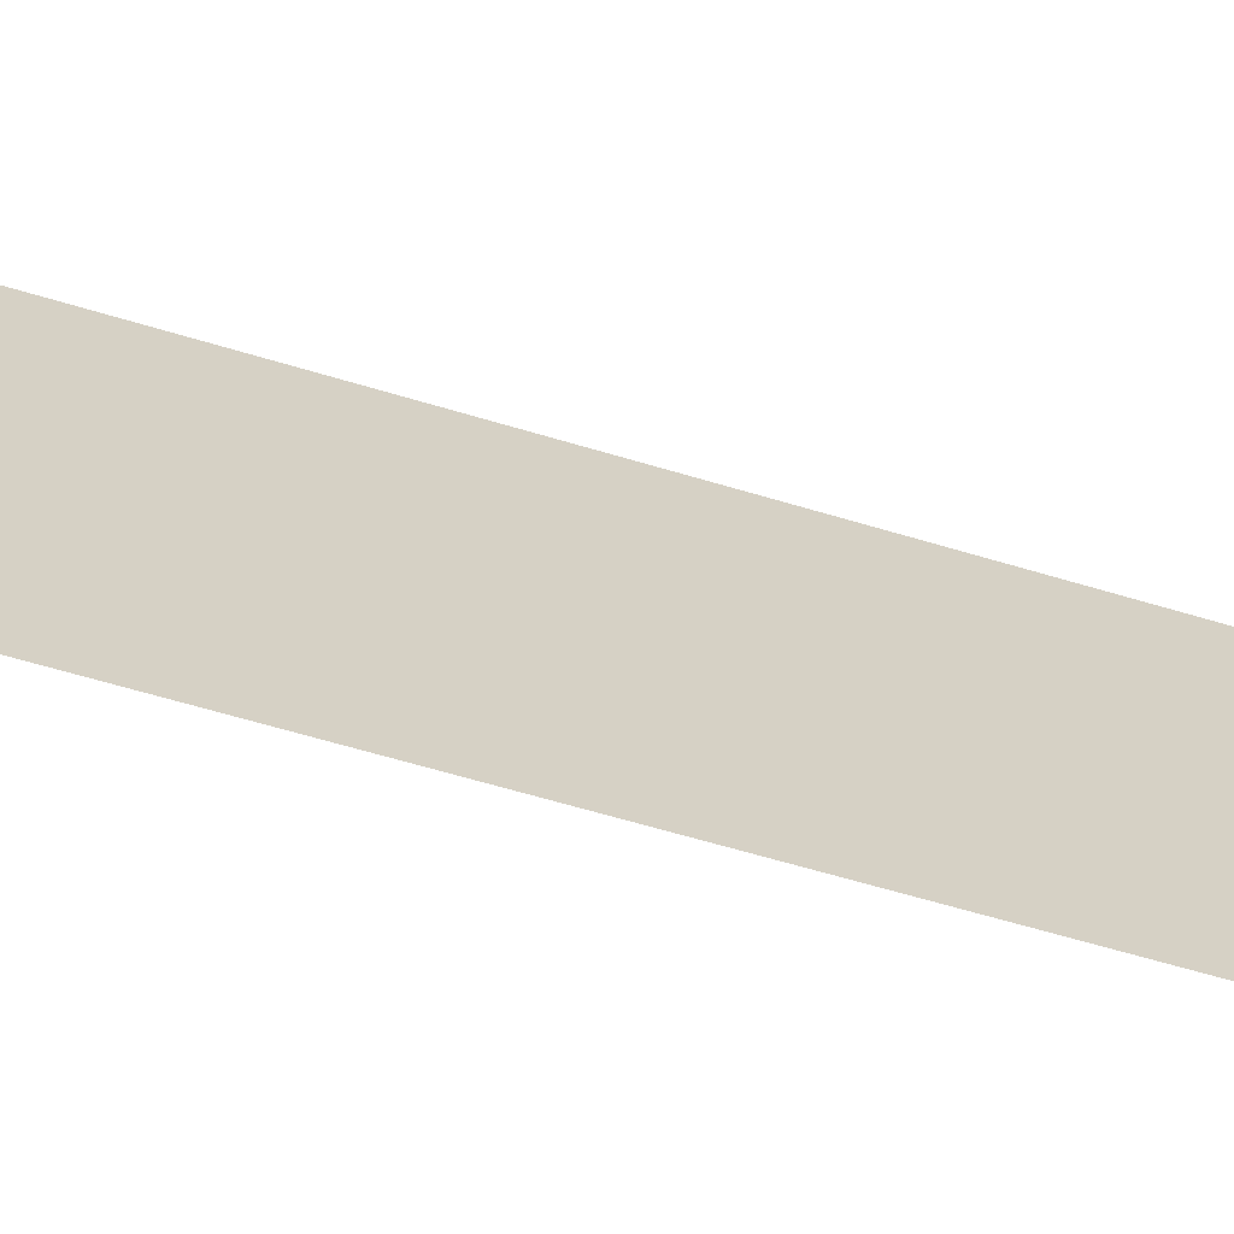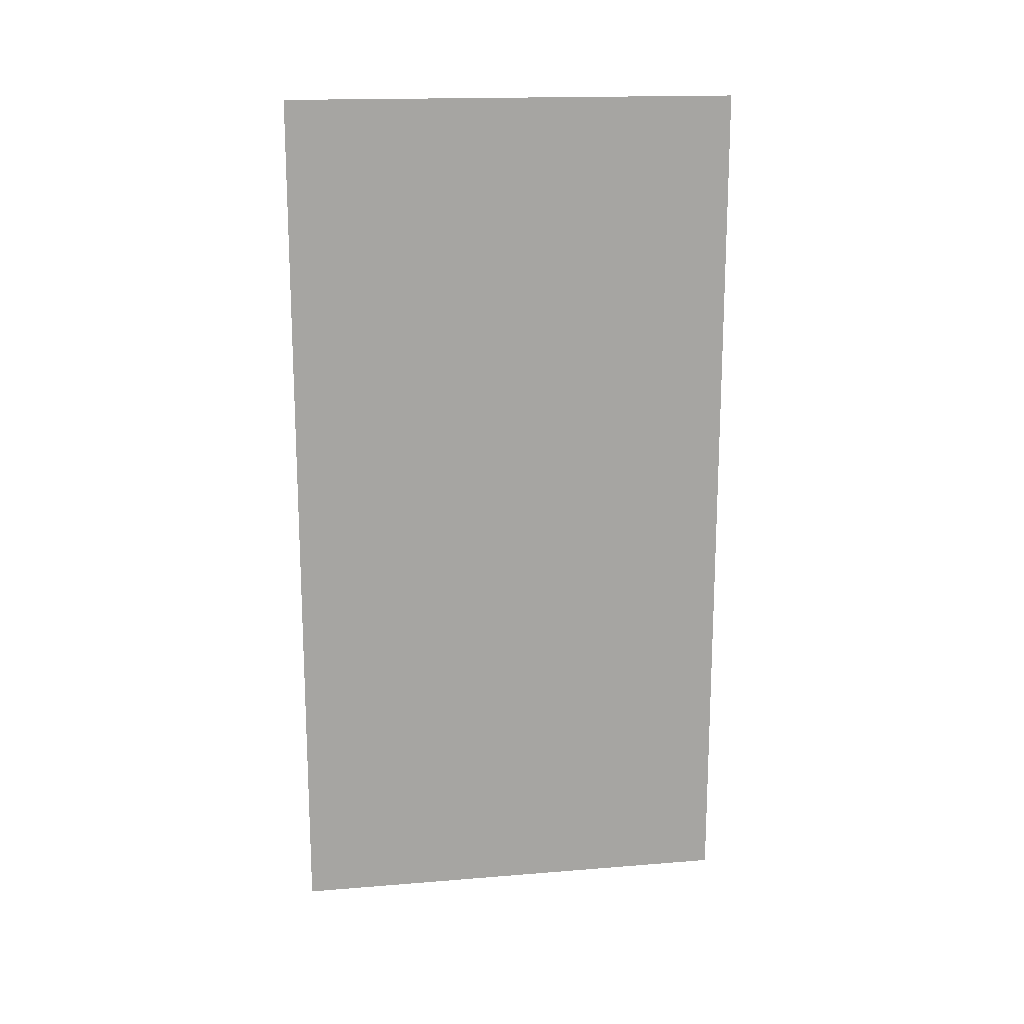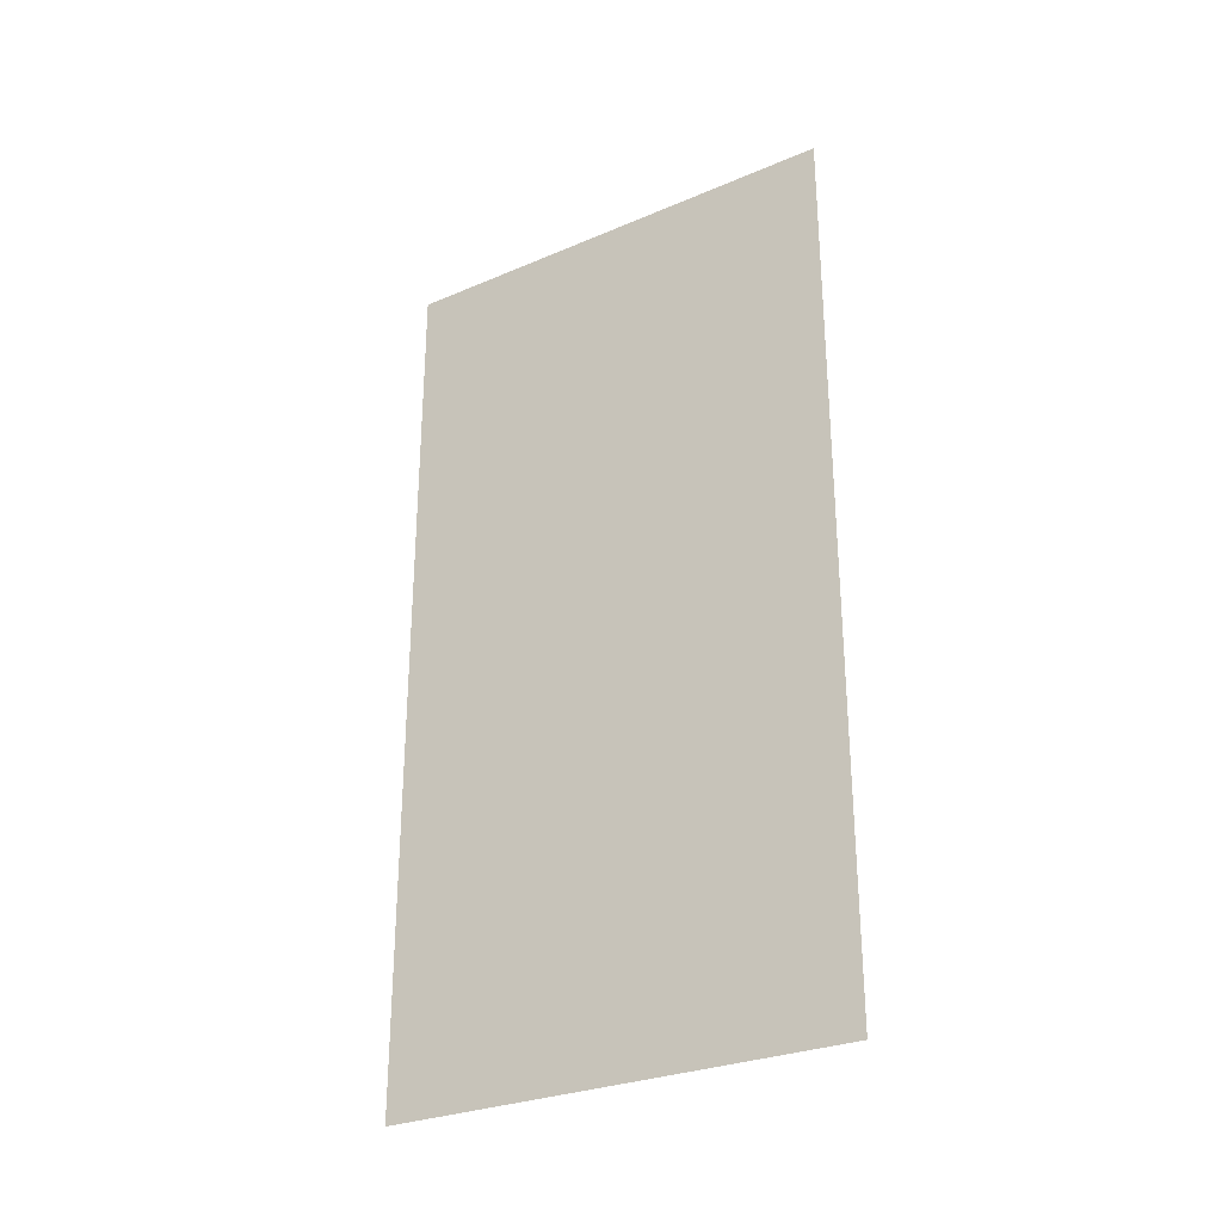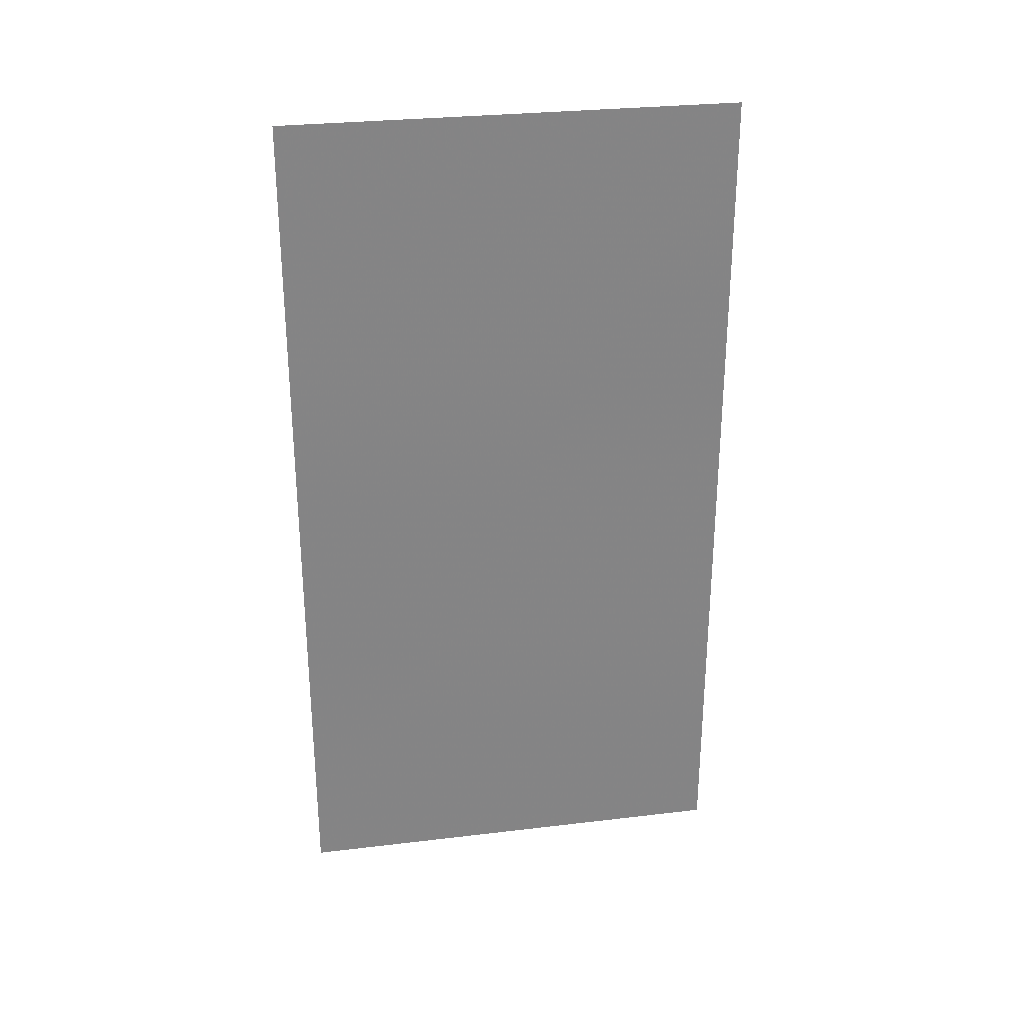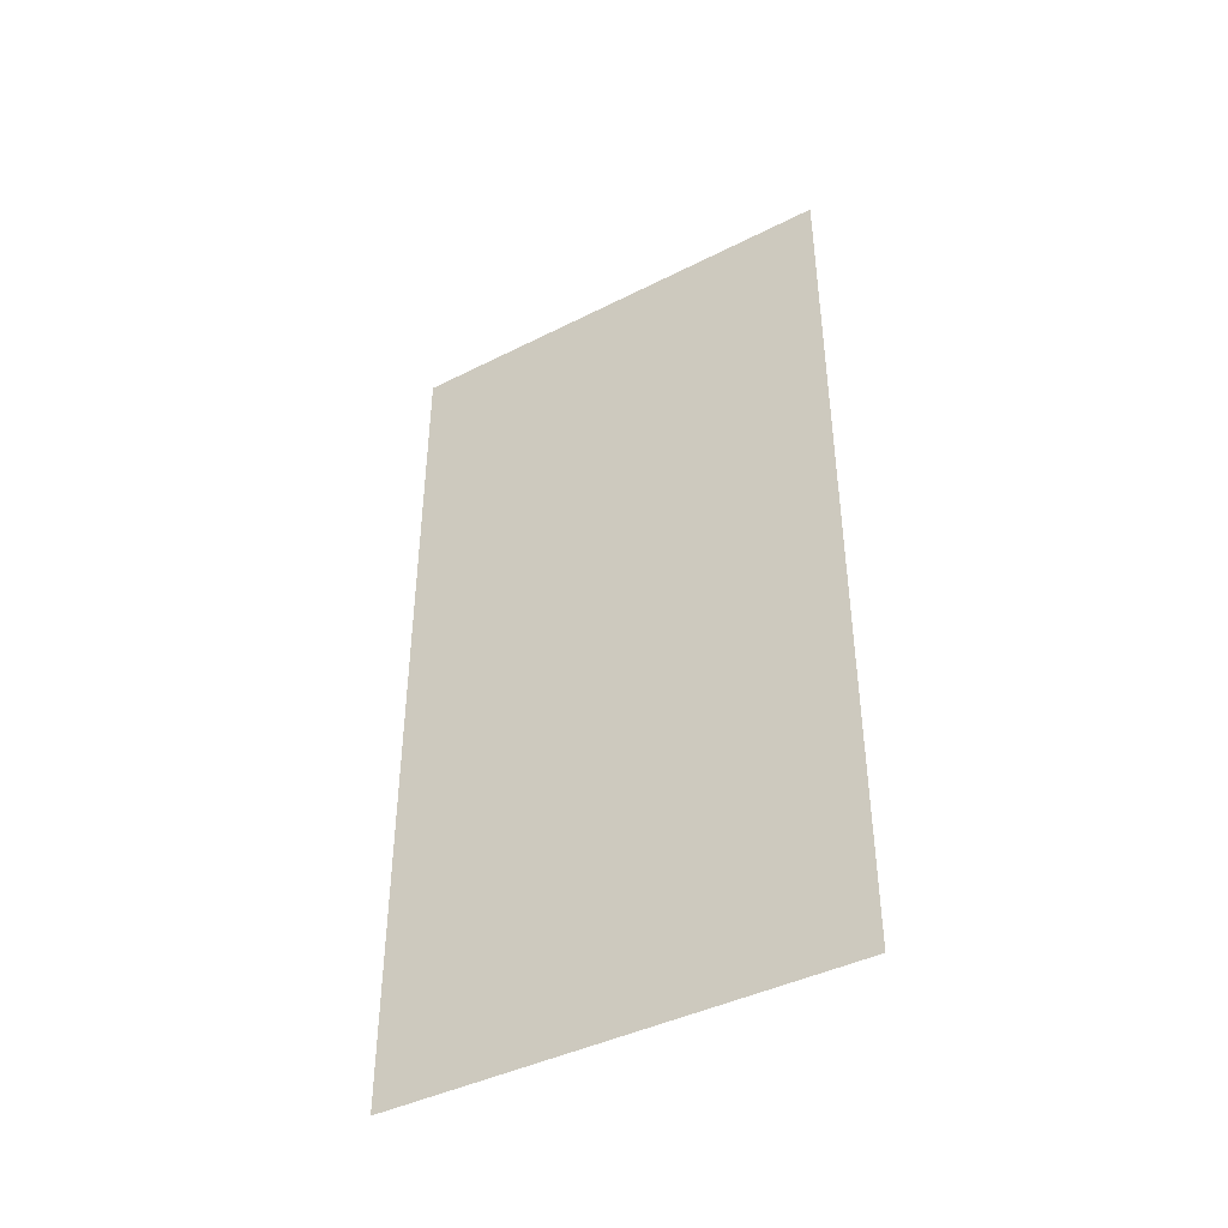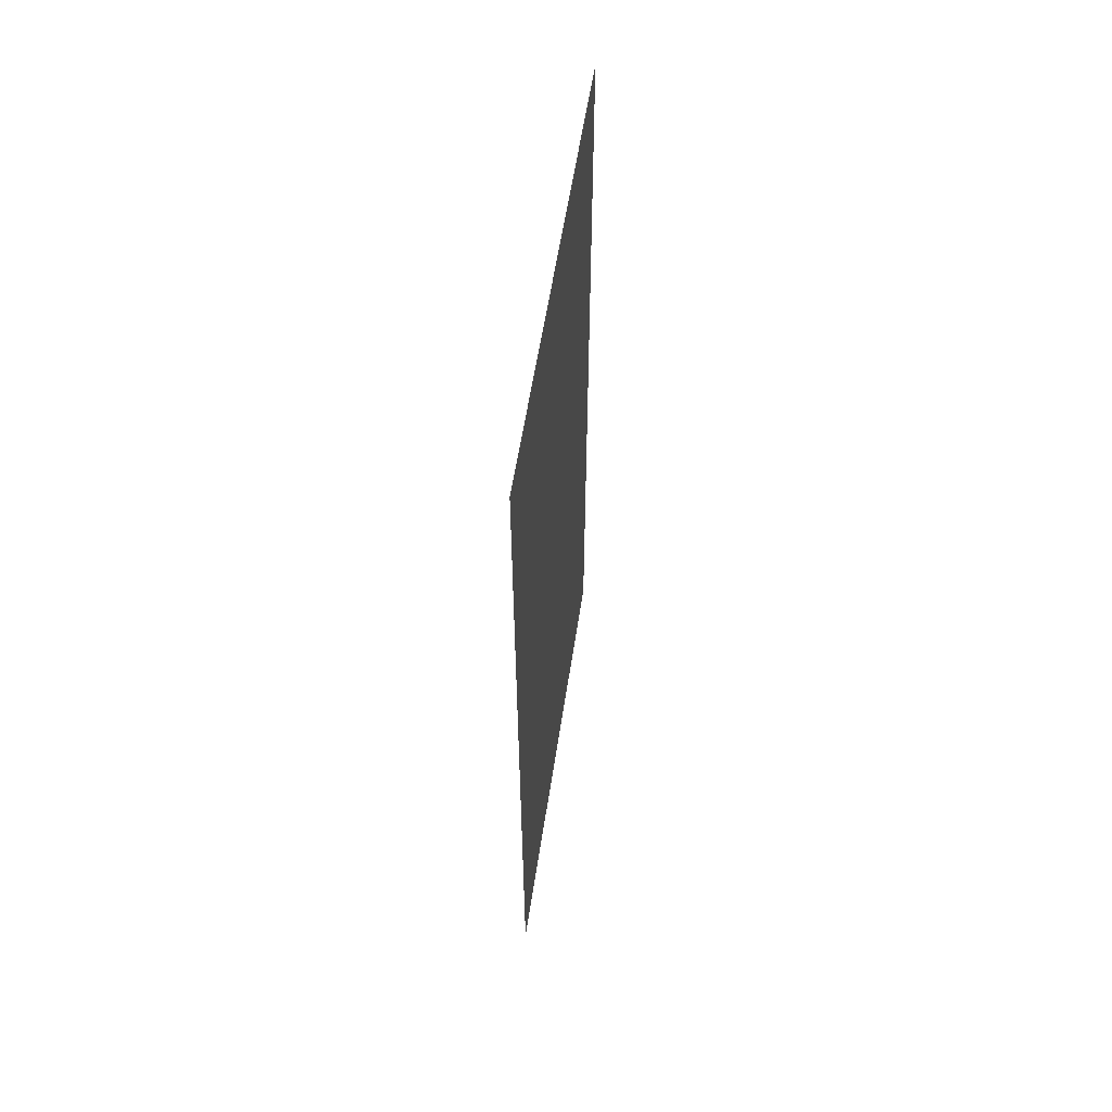
<metadata>
{"format":"obj","ext":"obj","renderer":"f3d","projection":"perspective","resolution":1024,"background":"white","views":[{"elev":-66.5,"azim":73.5,"up":"+Y"},{"elev":16.6,"azim":79.7,"up":"+Z"},{"elev":-28.8,"azim":-58.5,"up":"+Z"},{"elev":28.8,"azim":-101.0,"up":"+Z"},{"elev":-42.1,"azim":-59.6,"up":"+Z"},{"elev":57.5,"azim":7.7,"up":"+Z"}]}
</metadata>
<code>
v 13.97 2.009 0
v 13.98 3.058 0
v 13.97 2.009 2
v 13.98 3.058 2
f 1 2 3
f 2 3 4

</code>
